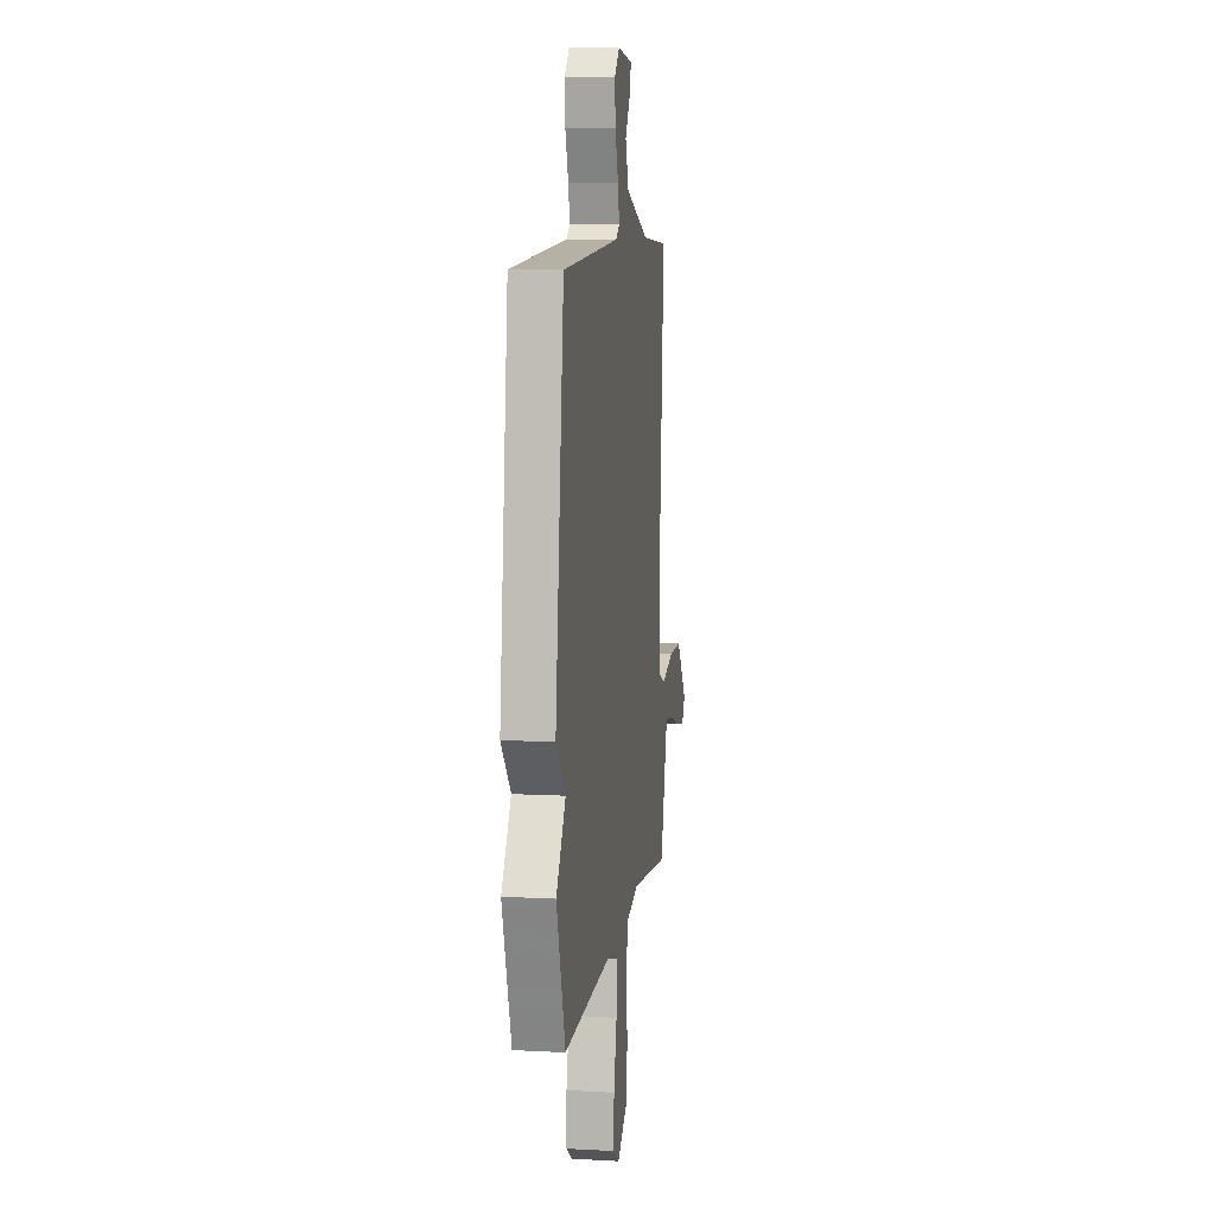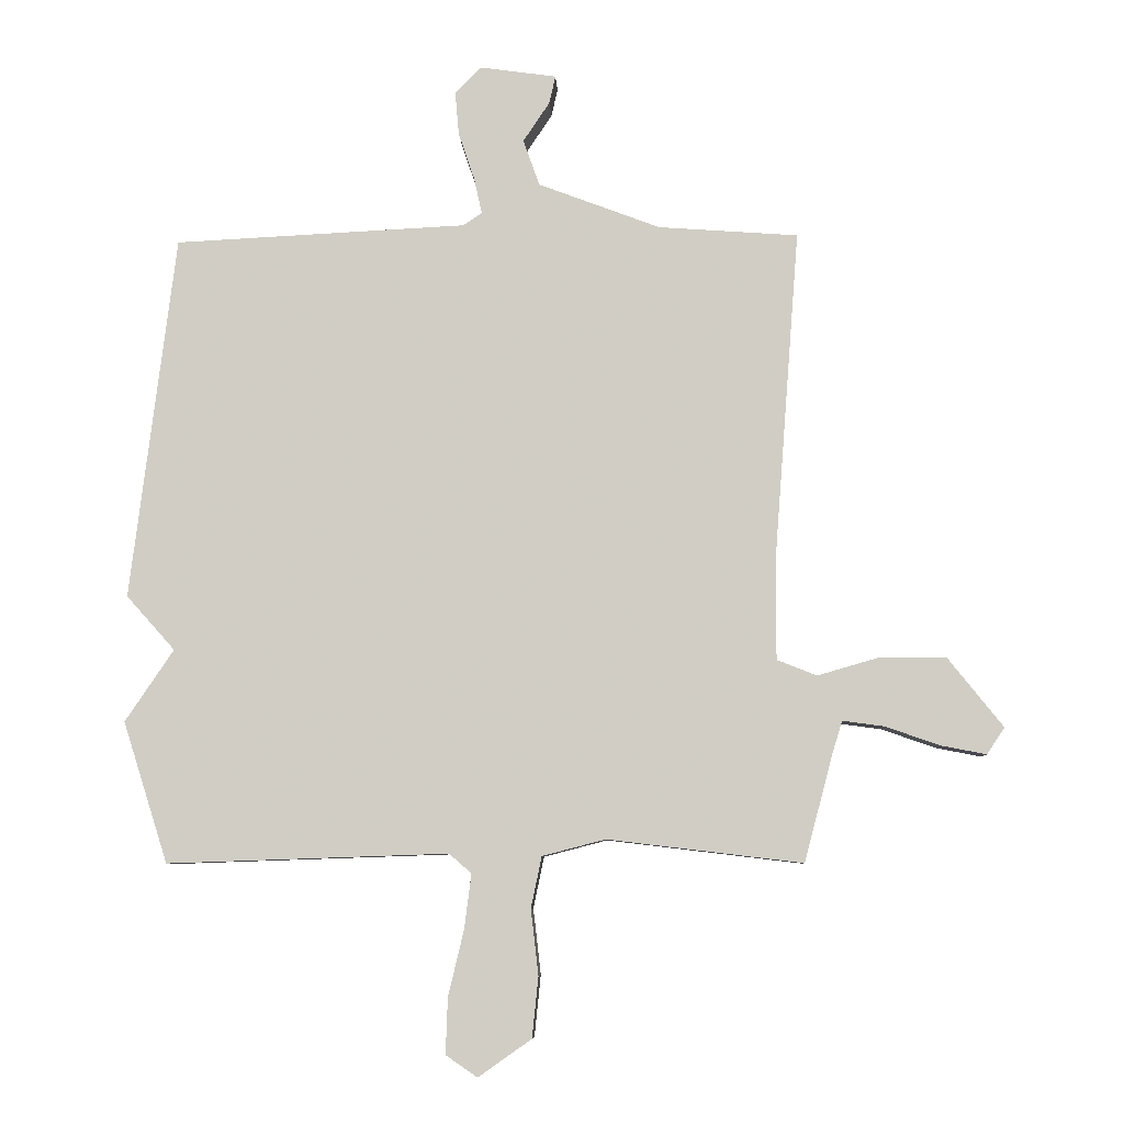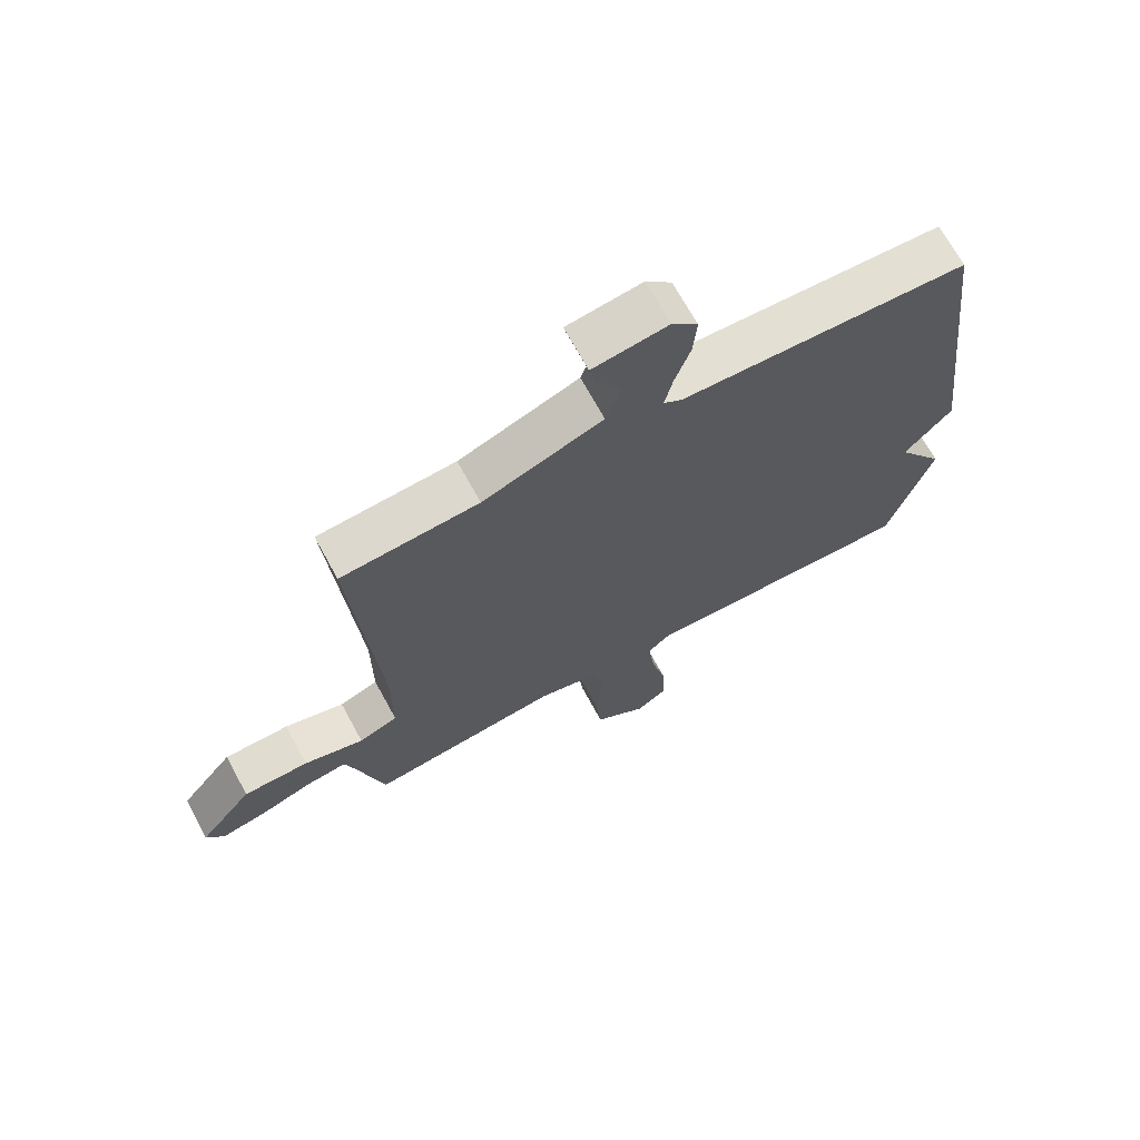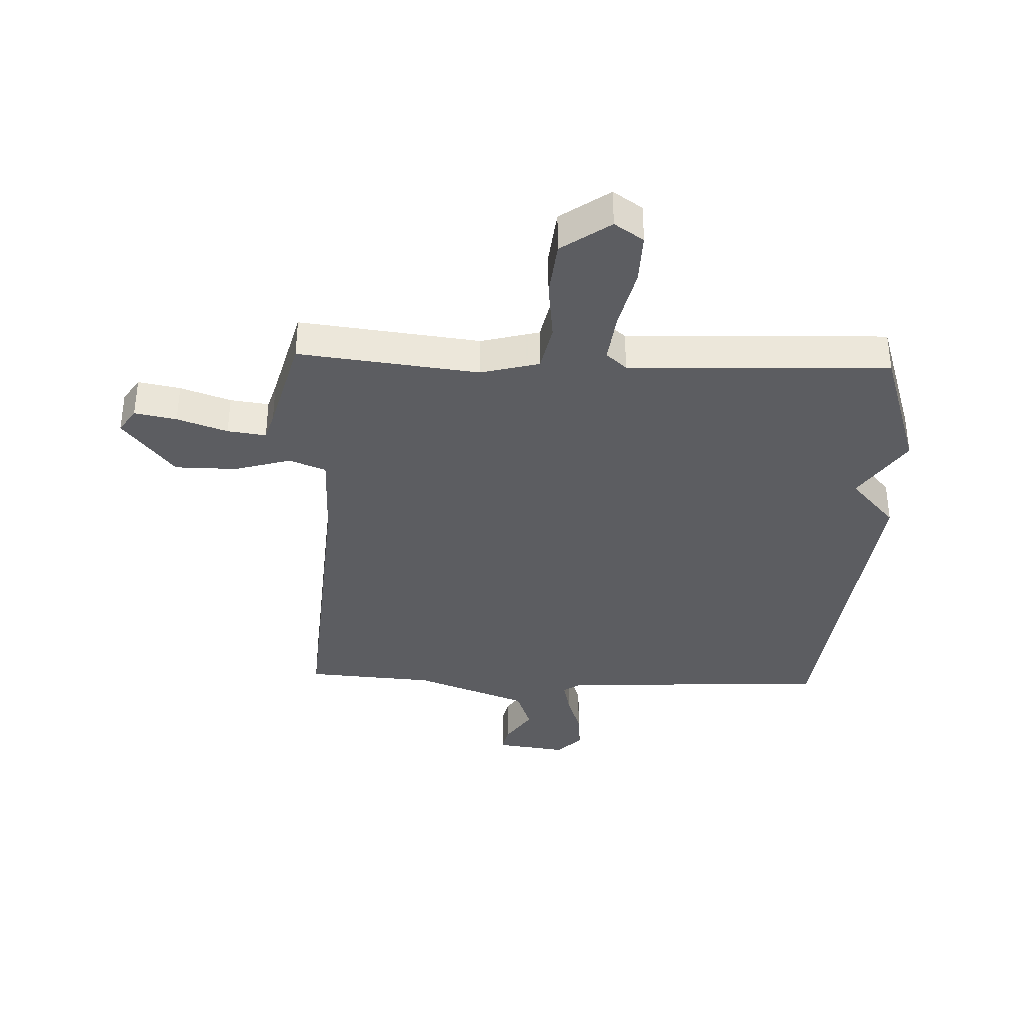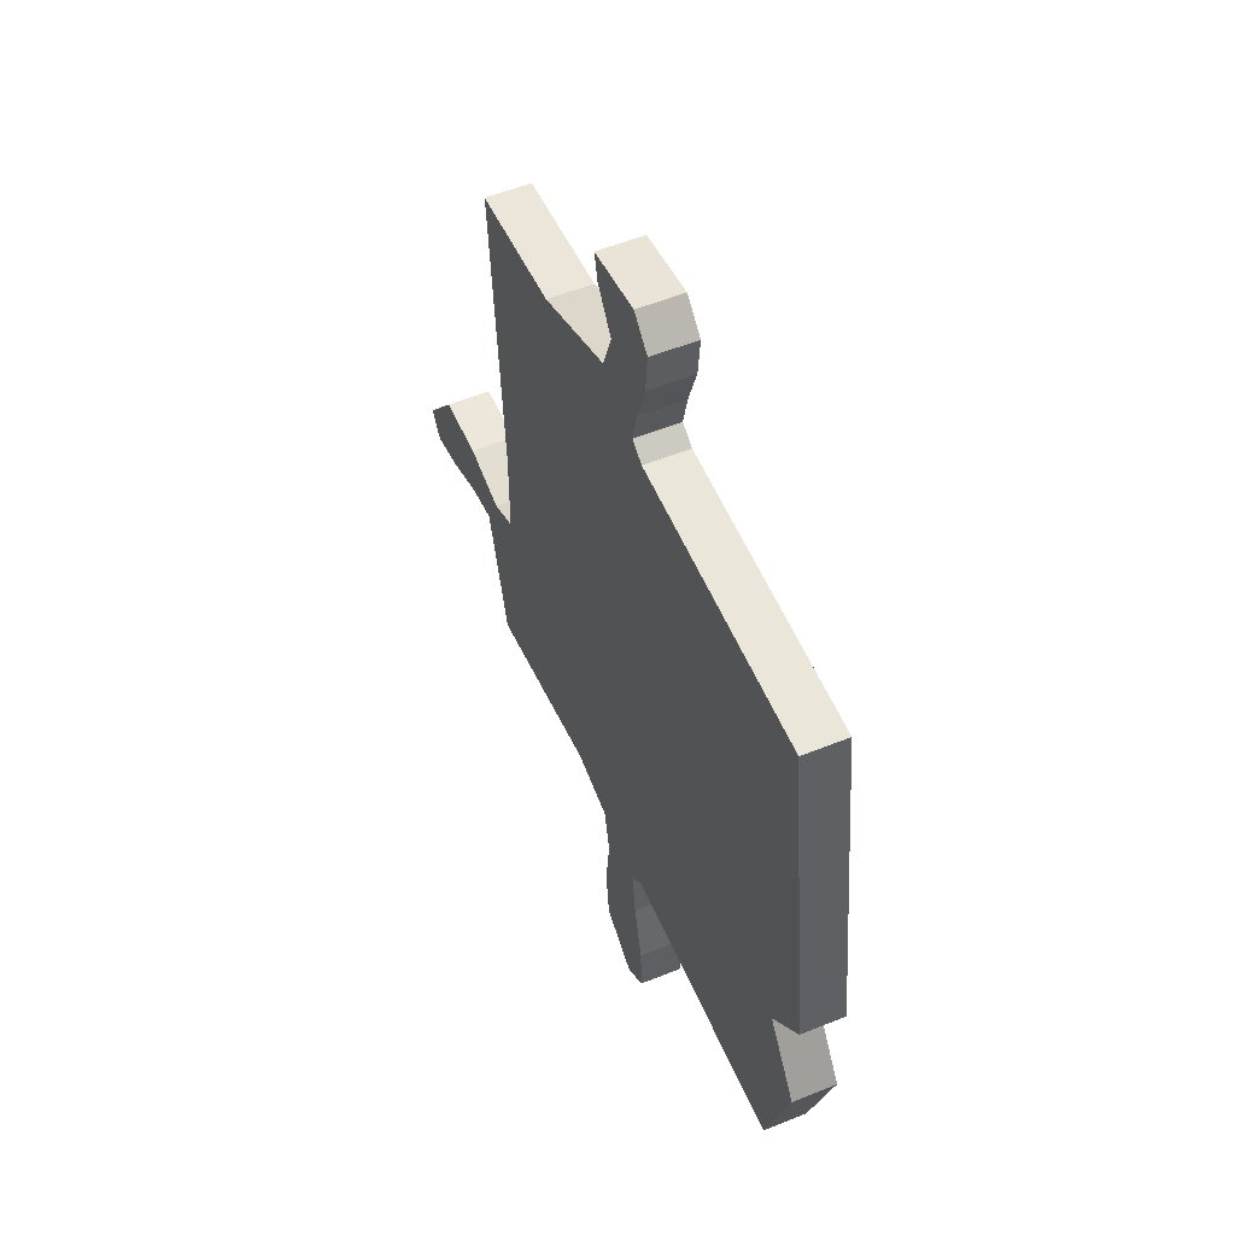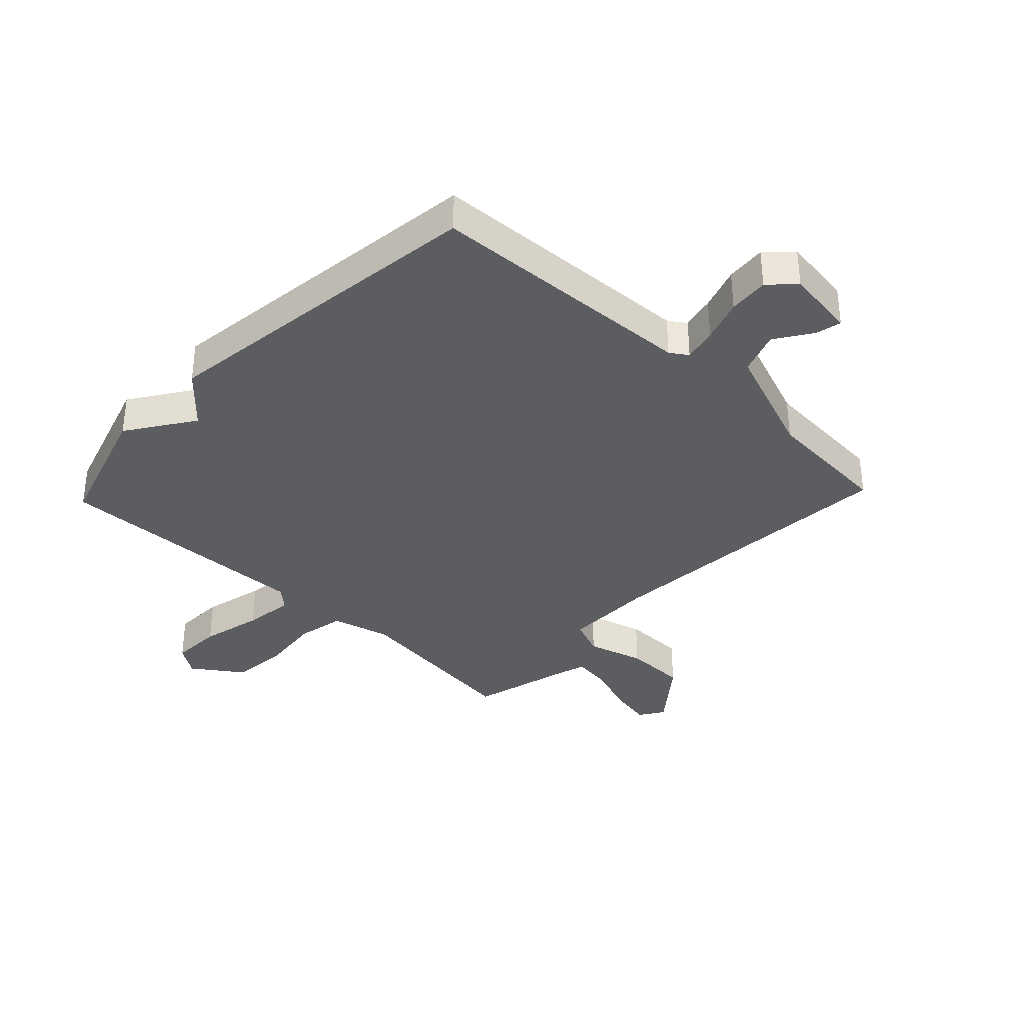
<metadata>
{"format":"obj","ext":"obj","renderer":"f3d","projection":"perspective","resolution":1024,"background":"white","views":[{"elev":9.3,"azim":-81.8,"up":"+Z"},{"elev":-7.4,"azim":2.6,"up":"+Z"},{"elev":69.1,"azim":151.4,"up":"+Z"},{"elev":-36.4,"azim":177.9,"up":"+Y"},{"elev":53.9,"azim":-113.4,"up":"+Z"},{"elev":-35.6,"azim":-43.5,"up":"+Y"}]}
</metadata>
<code>
v 0.5 0.07 -0.5
v 0.191 0.07 -0.463
v 0.091 0.07 -0.489
v 0.074 0.07 -0.57
v 0.086 0.07 -0.674
v 0.076 0.07 -0.77
v -0.008 0.07 -0.829
v -0.058 0.07 -0.795
v -0.055 0.07 -0.707
v -0.03 0.07 -0.602
v -0.019 0.07 -0.516
v -0.054 0.07 -0.485
v -0.5 0.07 -0.5
v -0.571 0.07 -0.277
v -0.494 0.07 -0.163
v -0.571 0.07 -0.077
v -0.5 0.07 0.5
v -0.037 0.07 0.523
v -0.007 0.07 0.543
v -0.02 0.07 0.601
v -0.045 0.07 0.675
v -0.051 0.07 0.744
v -0.009 0.07 0.786
v 0.112 0.07 0.769
v 0.102 0.07 0.725
v 0.06 0.07 0.662
v 0.086 0.07 0.589
v 0.279 0.07 0.516
v 0.5 0.07 0.5
v 0.46 0.07 -0.027
v 0.46 0.07 -0.183
v 0.523 0.07 -0.208
v 0.62 0.07 -0.18
v 0.726 0.07 -0.181
v 0.813 0.07 -0.29
v 0.785 0.07 -0.332
v 0.713 0.07 -0.318
v 0.627 0.07 -0.288
v 0.561 0.07 -0.279
v 0.546 0.07 -0.328
v 0.5 0 -0.5
v 0.191 0 -0.463
v 0.091 0 -0.489
v 0.074 0 -0.57
v 0.086 0 -0.674
v 0.076 0 -0.77
v -0.008 0 -0.829
v -0.058 0 -0.795
v -0.055 0 -0.707
v -0.03 0 -0.602
v -0.019 0 -0.516
v -0.054 0 -0.485
v -0.5 0 -0.5
v -0.571 0 -0.277
v -0.494 0 -0.163
v -0.571 0 -0.077
v -0.5 0 0.5
v -0.037 0 0.523
v -0.007 0 0.543
v -0.02 0 0.601
v -0.045 0 0.675
v -0.051 0 0.744
v -0.009 0 0.786
v 0.112 0 0.769
v 0.102 0 0.725
v 0.06 0 0.662
v 0.086 0 0.589
v 0.279 0 0.516
v 0.5 0 0.5
v 0.46 0 -0.027
v 0.46 0 -0.183
v 0.523 0 -0.208
v 0.62 0 -0.18
v 0.726 0 -0.181
v 0.813 0 -0.29
v 0.785 0 -0.332
v 0.713 0 -0.318
v 0.627 0 -0.288
v 0.561 0 -0.279
v 0.546 0 -0.328
f 36 37 38
f 35 36 38
f 34 35 38
f 33 34 38
f 32 33 38
f 31 32 38 39
f 28 29 30
f 27 28 30 31
f 24 25 26
f 23 24 26
f 22 23 26
f 21 22 26
f 20 21 26
f 19 20 26 27
f 18 19 27 31
f 17 18 31
f 16 17 31
f 15 16 31
f 31 39 40
f 15 31 40
f 14 15 40
f 13 14 40
f 12 13 40
f 8 9 10
f 7 8 10
f 6 7 10
f 5 6 10
f 4 5 10
f 3 4 10 11
f 40 1 2
f 11 12 40
f 3 11 40
f 2 3 40
f 78 77 76
f 78 76 75
f 78 75 74
f 78 74 73
f 78 73 72
f 79 78 72 71
f 70 69 68
f 71 70 68 67
f 66 65 64
f 66 64 63
f 66 63 62
f 66 62 61
f 66 61 60
f 67 66 60 59
f 71 67 59 58
f 71 58 57
f 71 57 56
f 71 56 55
f 80 79 71
f 80 71 55
f 80 55 54
f 80 54 53
f 80 53 52
f 50 49 48
f 50 48 47
f 50 47 46
f 50 46 45
f 50 45 44
f 51 50 44 43
f 42 41 80
f 80 52 51
f 80 51 43
f 80 43 42
f 1 41 42 2
f 2 42 43 3
f 3 43 44 4
f 4 44 45 5
f 5 45 46 6
f 6 46 47 7
f 7 47 48 8
f 8 48 49 9
f 9 49 50 10
f 10 50 51 11
f 11 51 52 12
f 12 52 53 13
f 13 53 54 14
f 14 54 55 15
f 15 55 56 16
f 16 56 57 17
f 17 57 58 18
f 18 58 59 19
f 19 59 60 20
f 20 60 61 21
f 21 61 62 22
f 22 62 63 23
f 23 63 64 24
f 24 64 65 25
f 25 65 66 26
f 26 66 67 27
f 27 67 68 28
f 28 68 69 29
f 29 69 70 30
f 30 70 71 31
f 31 71 72 32
f 32 72 73 33
f 33 73 74 34
f 34 74 75 35
f 35 75 76 36
f 36 76 77 37
f 37 77 78 38
f 38 78 79 39
f 39 79 80 40
f 40 80 41 1

</code>
